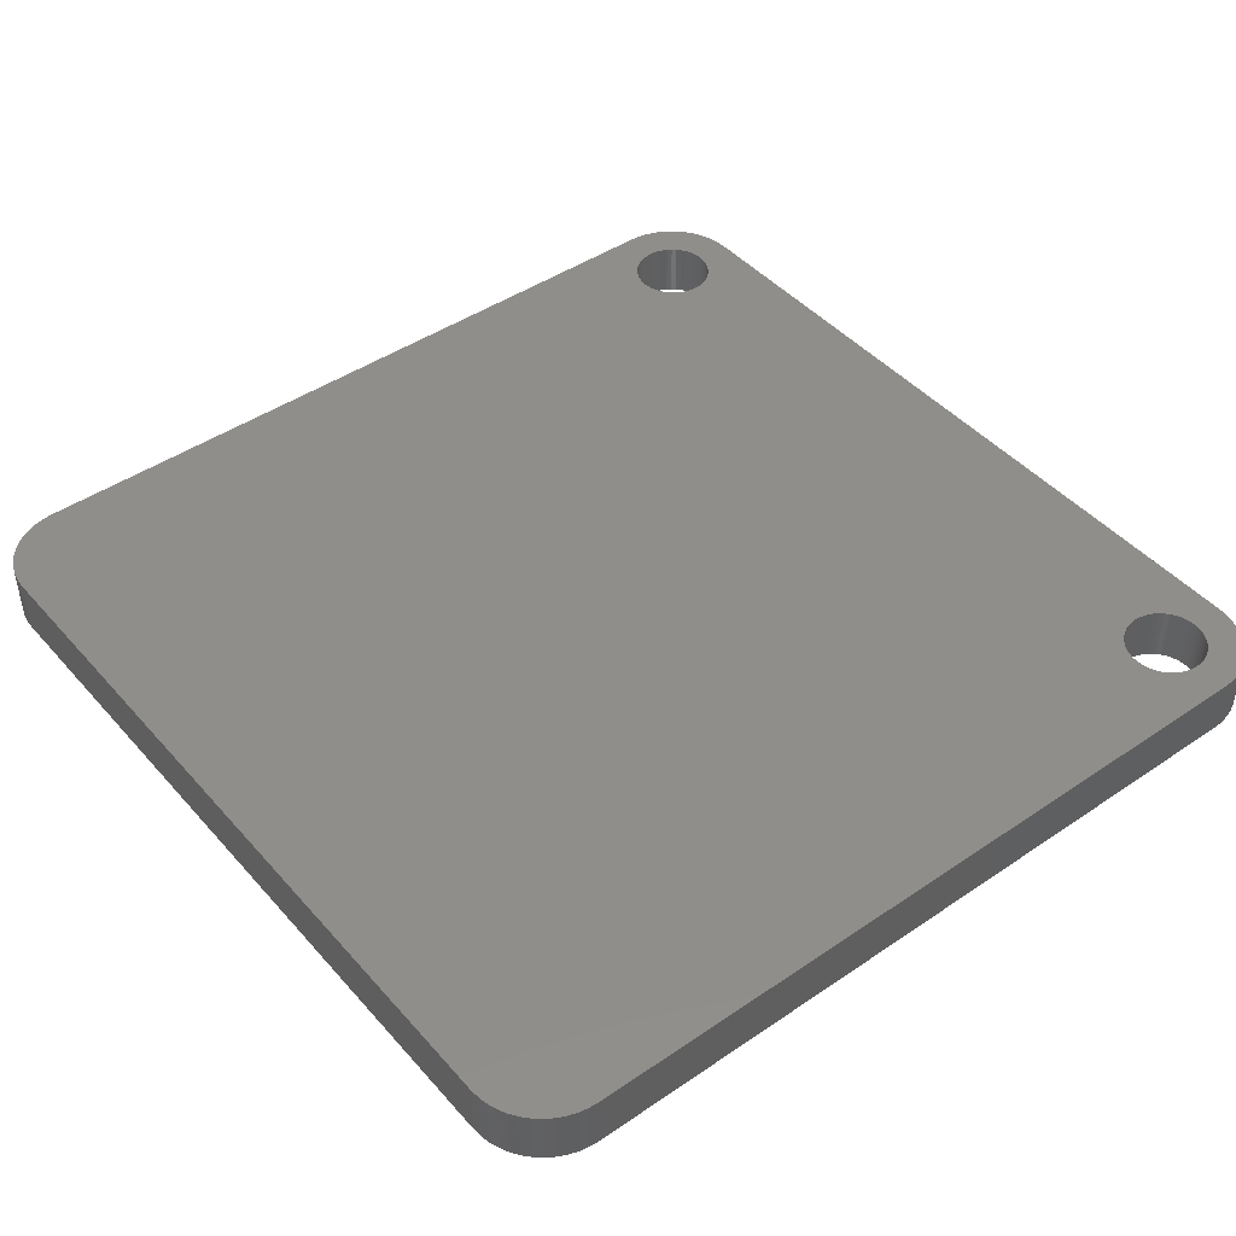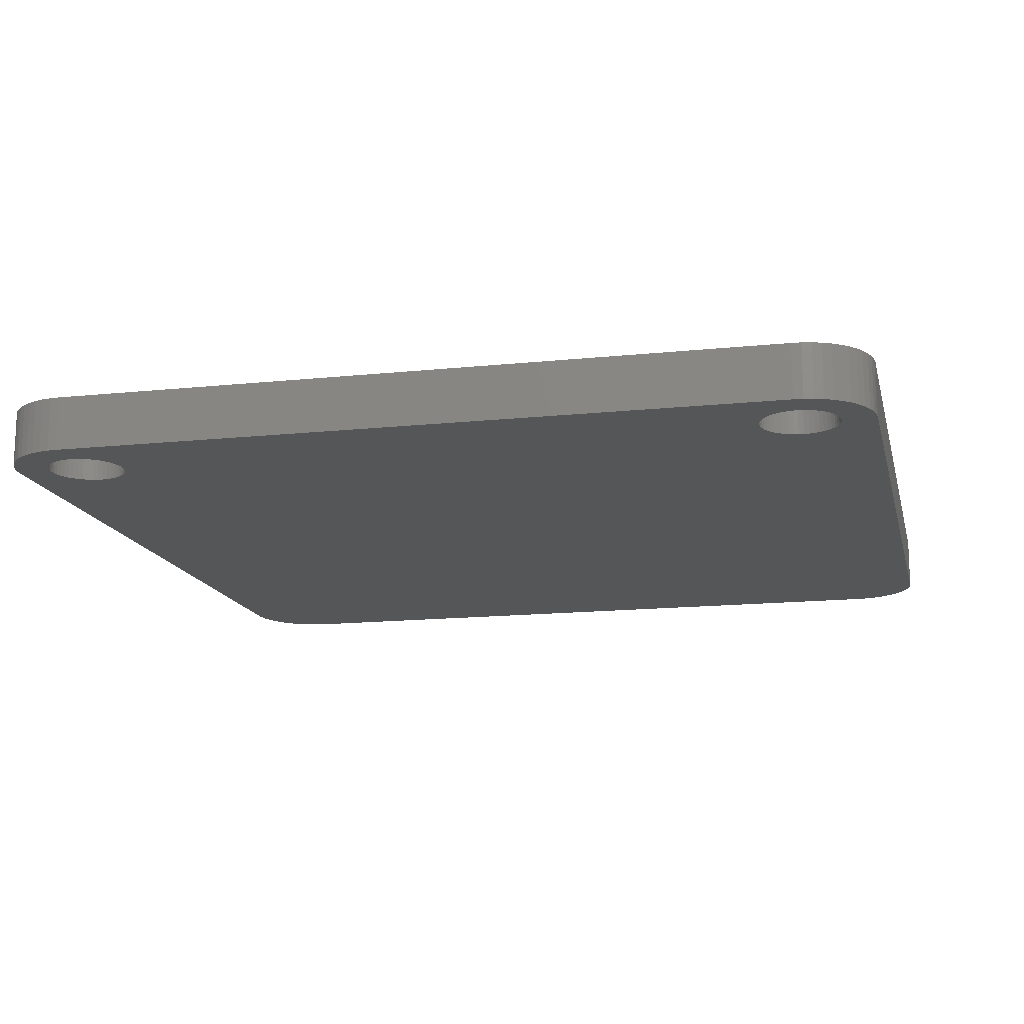
<metadata>
{"format":"stl","ext":"stl","renderer":"f3d","projection":"perspective","resolution":1024,"background":"white","views":[{"elev":44.9,"azim":-128.3,"up":"+Y"},{"elev":-14.8,"azim":12.9,"up":"+Y"}]}
</metadata>
<code>
# stl→obj: 389 verts, 766 faces
v -1.513 0 11.25
v -1.969 0 10.79
v -2.014 0 10.96
v -1.969 0 11.13
v -1.847 0 11.25
v -1.68 0 11.29
v -1.346 0 10.96
v -1.391 0 10.79
v -1.513 0 10.67
v -1.68 0 10.63
v -1.847 0 10.67
v -0.16 0 10.4
v -0.2 0 10.24
v -0.48 0 9.92
v -2.88 0 8.56
v -0.16 0 11.64
v -0.16 0 13.24
v -0.16 0 12.04
v -0.28 0 13.4
v -0.4 0 13.4
v -2.88 0 11.96
v -3.04 0 11.84
v -3.16 0 11.52
v -3.16 0 8.72
v -3.12 0 8.56
v -3 0 8.52
v -0.28 0 10.08
v -0.2 0 13.36
v -3.12 0 11.72
v 0 0 9.96
v 0.16 0 13.24
v -0.2 0 9.72
v 2.014 0 10.96
v 1.969 0 10.79
v 1.513 0 11.25
v 1.969 0 11.13
v 1.847 0 11.25
v 1.68 0 11.29
v 1.391 0 10.79
v 1.346 0 10.96
v 1.513 0 10.67
v 1.68 0 10.63
v 1.847 0 10.67
v 0.48 0 9.92
v 0.2 0 10.24
v 0.16 0 10.4
v 2.88 0 8.56
v 0.16 0 11.64
v 0.16 0 12.04
v 0.28 0 13.4
v 0.4 0 13.4
v 2.88 0 11.96
v 3.04 0 11.84
v 3.16 0 11.52
v 3.16 0 8.72
v 3.12 0 8.56
v 3 0 8.52
v 0.28 0 10.08
v 0.2 0 13.36
v 3.12 0 11.72
v 0.2 0 9.72
v 0 0 9.76
v 0 0 6.48
v -0.2 0 6.52
v -2.72 0 7.92
v -2.72 0 8.24
v -2.8 0 8
v -2.8 0 8.12
v 2.72 0 7.92
v 0.2 0 6.52
v 2.72 0 8.24
v 2.8 0 8
v 2.8 0 8.12
v -3.6 0 6.4
v -3.6 0 13.6
v 3.6 0 13.6
v 3.6 0 6.4
v 13.27 -1.8 12.17
v 13.28 0 12
v 13.28 -1.8 12
v 13.27 0 12.17
v 13.24 -1.8 12.33
v 13.24 0 12.33
v 13.18 -1.8 12.49
v 13.18 0 12.49
v 13.11 -1.8 12.64
v 13.11 0 12.64
v 13.02 -1.8 12.78
v 13.02 0 12.78
v 12.91 -1.8 12.91
v 12.91 0 12.91
v 12.78 -1.8 13.02
v 12.78 0 13.02
v 12.64 -1.8 13.11
v 12.64 0 13.11
v 12.49 -1.8 13.18
v 12.49 0 13.18
v 12.33 -1.8 13.24
v 12.33 0 13.24
v 12.17 -1.8 13.27
v 12.17 0 13.27
v 12 -1.8 13.28
v 12 0 13.28
v 11.83 -1.8 13.27
v 11.83 0 13.27
v 11.67 -1.8 13.24
v 11.67 0 13.24
v 11.51 -1.8 13.18
v 11.51 0 13.18
v 11.36 -1.8 13.11
v 11.36 0 13.11
v 11.22 -1.8 13.02
v 11.22 0 13.02
v 11.09 -1.8 12.91
v 11.09 0 12.91
v 10.98 -1.8 12.78
v 10.98 0 12.78
v 10.89 -1.8 12.64
v 10.89 0 12.64
v 10.82 -1.8 12.49
v 10.82 0 12.49
v 10.76 -1.8 12.33
v 10.76 0 12.33
v 10.73 -1.8 12.17
v 10.73 0 12.17
v 10.72 -1.8 12
v 10.72 0 12
v 10.73 -1.8 11.83
v 10.73 0 11.83
v 10.76 -1.8 11.67
v 10.76 0 11.67
v 10.82 -1.8 11.51
v 10.82 0 11.51
v 10.89 -1.8 11.36
v 10.89 0 11.36
v 10.98 -1.8 11.22
v 10.98 0 11.22
v 11.09 -1.8 11.09
v 11.09 0 11.09
v 11.22 -1.8 10.98
v 11.22 0 10.98
v 11.36 -1.8 10.89
v 11.36 0 10.89
v 11.51 -1.8 10.82
v 11.51 0 10.82
v 11.67 -1.8 10.76
v 11.67 0 10.76
v 11.83 -1.8 10.73
v 11.83 0 10.73
v 12 -1.8 10.72
v 12 0 10.72
v 12.17 -1.8 10.73
v 12.17 0 10.73
v 12.33 -1.8 10.76
v 12.33 0 10.76
v 12.49 -1.8 10.82
v 12.49 0 10.82
v 12.64 -1.8 10.89
v 12.64 0 10.89
v 12.78 -1.8 10.98
v 12.78 0 10.98
v 12.91 -1.8 11.09
v 12.91 0 11.09
v 13.02 -1.8 11.22
v 13.02 0 11.22
v 13.11 -1.8 11.36
v 13.11 0 11.36
v 13.18 -1.8 11.51
v 13.18 0 11.51
v 13.24 -1.8 11.67
v 13.24 0 11.67
v 13.27 -1.8 11.83
v 13.27 0 11.83
v 14.38 -1.8 12.31
v 14.4 -1.8 12
v 14.4 0 12
v 14.38 0 12.31
v 14.32 -1.8 12.62
v 14.32 0 12.62
v 14.22 -1.8 12.92
v 14.22 0 12.92
v 14.08 -1.8 13.2
v 14.08 0 13.2
v 13.9 -1.8 13.46
v 13.9 0 13.46
v 13.7 -1.8 13.7
v 13.7 0 13.7
v 13.46 -1.8 13.9
v 13.46 0 13.9
v 13.2 -1.8 14.08
v 13.2 0 14.08
v 12.92 -1.8 14.22
v 12.92 0 14.22
v 12.62 -1.8 14.32
v 12.62 0 14.32
v 12.31 -1.8 14.38
v 12.31 0 14.38
v 12 -1.8 14.4
v 12 0 14.4
v 13.28 -1.8 10.72
v 10.72 -1.8 10.72
v 10.72 -1.8 13.28
v 13.28 -1.8 13.28
v 13.28 0 10.72
v 10.72 0 10.72
v 10.72 0 13.28
v 13.28 0 13.28
v 14.38 -1.8 -12.31
v 14.4 0 -12
v 14.4 -1.8 -12
v 14.38 0 -12.31
v 14.32 -1.8 -12.62
v 14.32 0 -12.62
v 14.22 -1.8 -12.92
v 14.22 0 -12.92
v 14.08 -1.8 -13.2
v 14.08 0 -13.2
v 13.9 -1.8 -13.46
v 13.9 0 -13.46
v 13.7 -1.8 -13.7
v 13.7 0 -13.7
v 13.46 -1.8 -13.9
v 13.46 0 -13.9
v 13.2 -1.8 -14.08
v 13.2 0 -14.08
v 12.92 -1.8 -14.22
v 12.92 0 -14.22
v 12.62 -1.8 -14.32
v 12.62 0 -14.32
v 12.31 -1.8 -14.38
v 12.31 0 -14.38
v 12 -1.8 -14.4
v 12 0 -14.4
v -13.27 -1.8 12.17
v -13.28 -1.8 12
v -13.28 0 12
v -13.27 0 12.17
v -13.24 -1.8 12.33
v -13.24 0 12.33
v -13.18 -1.8 12.49
v -13.18 0 12.49
v -13.11 -1.8 12.64
v -13.11 0 12.64
v -13.02 -1.8 12.78
v -13.02 0 12.78
v -12.91 -1.8 12.91
v -12.91 0 12.91
v -12.78 -1.8 13.02
v -12.78 0 13.02
v -12.64 -1.8 13.11
v -12.64 0 13.11
v -12.49 -1.8 13.18
v -12.49 0 13.18
v -12.33 -1.8 13.24
v -12.33 0 13.24
v -12.17 -1.8 13.27
v -12.17 0 13.27
v -12 -1.8 13.28
v -12 0 13.28
v -11.83 -1.8 13.27
v -11.83 0 13.27
v -11.67 -1.8 13.24
v -11.67 0 13.24
v -11.51 -1.8 13.18
v -11.51 0 13.18
v -11.36 -1.8 13.11
v -11.36 0 13.11
v -11.22 -1.8 13.02
v -11.22 0 13.02
v -11.09 -1.8 12.91
v -11.09 0 12.91
v -10.98 -1.8 12.78
v -10.98 0 12.78
v -10.89 -1.8 12.64
v -10.89 0 12.64
v -10.82 -1.8 12.49
v -10.82 0 12.49
v -10.76 -1.8 12.33
v -10.76 0 12.33
v -10.73 -1.8 12.17
v -10.73 0 12.17
v -10.72 -1.8 12
v -10.72 0 12
v -10.73 -1.8 11.83
v -10.73 0 11.83
v -10.76 -1.8 11.67
v -10.76 0 11.67
v -10.82 -1.8 11.51
v -10.82 0 11.51
v -10.89 -1.8 11.36
v -10.89 0 11.36
v -10.98 -1.8 11.22
v -10.98 0 11.22
v -11.09 -1.8 11.09
v -11.09 0 11.09
v -11.22 -1.8 10.98
v -11.22 0 10.98
v -11.36 -1.8 10.89
v -11.36 0 10.89
v -11.51 -1.8 10.82
v -11.51 0 10.82
v -11.67 -1.8 10.76
v -11.67 0 10.76
v -11.83 -1.8 10.73
v -11.83 0 10.73
v -12 -1.8 10.72
v -12 0 10.72
v -12.17 -1.8 10.73
v -12.17 0 10.73
v -12.33 -1.8 10.76
v -12.33 0 10.76
v -12.49 -1.8 10.82
v -12.49 0 10.82
v -12.64 -1.8 10.89
v -12.64 0 10.89
v -12.78 -1.8 10.98
v -12.78 0 10.98
v -12.91 -1.8 11.09
v -12.91 0 11.09
v -13.02 -1.8 11.22
v -13.02 0 11.22
v -13.11 -1.8 11.36
v -13.11 0 11.36
v -13.18 -1.8 11.51
v -13.18 0 11.51
v -13.24 -1.8 11.67
v -13.24 0 11.67
v -13.27 -1.8 11.83
v -13.27 0 11.83
v -14.38 -1.8 12.31
v -14.4 0 12
v -14.4 -1.8 12
v -14.38 0 12.31
v -14.32 -1.8 12.62
v -14.32 0 12.62
v -14.22 -1.8 12.92
v -14.22 0 12.92
v -14.08 -1.8 13.2
v -14.08 0 13.2
v -13.9 -1.8 13.46
v -13.9 0 13.46
v -13.7 -1.8 13.7
v -13.7 0 13.7
v -13.46 -1.8 13.9
v -13.46 0 13.9
v -13.2 -1.8 14.08
v -13.2 0 14.08
v -12.92 -1.8 14.22
v -12.92 0 14.22
v -12.62 -1.8 14.32
v -12.62 0 14.32
v -12.31 -1.8 14.38
v -12.31 0 14.38
v -12 -1.8 14.4
v -12 0 14.4
v -13.28 -1.8 10.72
v -10.72 -1.8 10.72
v -10.72 -1.8 13.28
v -13.28 -1.8 13.28
v -13.28 0 10.72
v -10.72 0 10.72
v -10.72 0 13.28
v -13.28 0 13.28
v -14.38 -1.8 -12.31
v -14.4 -1.8 -12
v -14.4 0 -12
v -14.38 0 -12.31
v -14.32 -1.8 -12.62
v -14.32 0 -12.62
v -14.22 -1.8 -12.92
v -14.22 0 -12.92
v -14.08 -1.8 -13.2
v -14.08 0 -13.2
v -13.9 -1.8 -13.46
v -13.9 0 -13.46
v -13.7 -1.8 -13.7
v -13.7 0 -13.7
v -13.46 -1.8 -13.9
v -13.46 0 -13.9
v -13.2 -1.8 -14.08
v -13.2 0 -14.08
v -12.92 -1.8 -14.22
v -12.92 0 -14.22
v -12.62 -1.8 -14.32
v -12.62 0 -14.32
v -12.31 -1.8 -14.38
v -12.31 0 -14.38
v -12 -1.8 -14.4
v -12 0 -14.4
f 1 2 3
f 3 4 1
f 1 4 5
f 5 6 1
f 1 7 8
f 8 9 1
f 1 9 10
f 10 11 1
f 11 2 1
f 12 13 14
f 14 15 12
f 12 15 9
f 9 8 12
f 16 12 8
f 8 7 16
f 17 18 1
f 1 19 17
f 20 19 1
f 1 6 20
f 21 20 6
f 6 5 21
f 22 21 5
f 5 4 22
f 23 22 4
f 4 3 23
f 24 23 3
f 3 2 24
f 25 24 2
f 2 26 25
f 26 2 11
f 11 15 26
f 15 11 10
f 15 10 9
f 16 7 1
f 1 18 16
f 14 13 27
f 17 19 28
f 23 29 22
f 14 27 30
f 30 27 13
f 30 13 12
f 30 12 16
f 30 16 18
f 30 18 17
f 17 31 30
f 15 14 30
f 30 32 15
f 33 34 35
f 35 36 33
f 37 36 35
f 35 38 37
f 39 40 35
f 35 41 39
f 42 41 35
f 35 43 42
f 43 35 34
f 44 45 46
f 46 47 44
f 41 47 46
f 46 39 41
f 39 46 48
f 48 40 39
f 35 49 31
f 31 50 35
f 35 50 51
f 51 38 35
f 38 51 52
f 52 37 38
f 37 52 53
f 53 36 37
f 36 53 54
f 54 33 36
f 33 54 55
f 55 34 33
f 34 55 56
f 56 57 34
f 43 34 57
f 57 47 43
f 47 42 43
f 47 41 42
f 35 40 48
f 48 49 35
f 44 58 45
f 31 59 50
f 54 53 60
f 44 30 58
f 30 45 58
f 30 46 45
f 30 48 46
f 30 49 48
f 30 31 49
f 30 44 47
f 47 61 30
f 62 63 64
f 64 32 62
f 32 64 65
f 65 66 32
f 66 65 67
f 67 68 66
f 69 70 61
f 61 71 69
f 72 69 71
f 71 73 72
f 70 63 62
f 62 61 70
f 74 65 64
f 74 67 65
f 67 74 25
f 25 68 67
f 74 24 25
f 23 24 74
f 74 75 23
f 23 75 29
f 29 75 22
f 22 75 21
f 21 75 20
f 19 20 75
f 50 19 75
f 75 76 50
f 51 50 76
f 52 51 76
f 53 52 76
f 60 53 76
f 54 60 76
f 74 64 63
f 77 74 63
f 77 63 70
f 77 70 69
f 77 69 72
f 56 77 72
f 72 73 56
f 77 56 55
f 77 55 54
f 54 76 77
f 57 56 73
f 73 71 57
f 71 47 57
f 71 61 47
f 61 62 30
f 32 30 62
f 66 15 32
f 26 15 66
f 66 68 26
f 68 25 26
f 19 50 59
f 59 28 19
f 28 59 31
f 31 17 28
f 78 79 80
f 79 78 81
f 82 81 78
f 81 82 83
f 84 83 82
f 83 84 85
f 86 85 84
f 85 86 87
f 88 87 86
f 87 88 89
f 90 89 88
f 89 90 91
f 92 91 90
f 91 92 93
f 94 93 92
f 93 94 95
f 96 95 94
f 95 96 97
f 98 97 96
f 97 98 99
f 100 99 98
f 99 100 101
f 102 101 100
f 101 102 103
f 104 103 102
f 103 104 105
f 106 105 104
f 105 106 107
f 108 107 106
f 107 108 109
f 110 109 108
f 109 110 111
f 112 111 110
f 111 112 113
f 114 113 112
f 113 114 115
f 116 115 114
f 115 116 117
f 118 117 116
f 117 118 119
f 120 119 118
f 119 120 121
f 122 121 120
f 121 122 123
f 124 123 122
f 123 124 125
f 126 125 124
f 125 126 127
f 128 127 126
f 127 128 129
f 130 129 128
f 129 130 131
f 132 131 130
f 131 132 133
f 134 133 132
f 133 134 135
f 136 135 134
f 135 136 137
f 138 137 136
f 137 138 139
f 140 139 138
f 139 140 141
f 142 141 140
f 141 142 143
f 144 143 142
f 143 144 145
f 146 145 144
f 145 146 147
f 148 147 146
f 147 148 149
f 150 149 148
f 149 150 151
f 152 151 150
f 151 152 153
f 154 153 152
f 153 154 155
f 156 155 154
f 155 156 157
f 158 157 156
f 157 158 159
f 160 159 158
f 159 160 161
f 162 161 160
f 161 162 163
f 164 163 162
f 163 164 165
f 166 165 164
f 165 166 167
f 168 167 166
f 167 168 169
f 170 169 168
f 169 170 171
f 172 171 170
f 171 172 173
f 80 173 172
f 173 80 79
f 174 175 176
f 176 177 174
f 178 174 177
f 177 179 178
f 180 178 179
f 179 181 180
f 182 180 181
f 181 183 182
f 184 182 183
f 183 185 184
f 186 184 185
f 185 187 186
f 188 186 187
f 187 189 188
f 190 188 189
f 189 191 190
f 192 190 191
f 191 193 192
f 194 192 193
f 193 195 194
f 196 194 195
f 195 197 196
f 198 196 197
f 197 199 198
f 172 200 80
f 170 200 172
f 168 200 170
f 166 200 168
f 164 200 166
f 162 200 164
f 160 200 162
f 158 200 160
f 156 200 158
f 154 200 156
f 152 200 154
f 150 200 152
f 148 201 150
f 146 201 148
f 144 201 146
f 142 201 144
f 140 201 142
f 138 201 140
f 136 201 138
f 134 201 136
f 132 201 134
f 130 201 132
f 128 201 130
f 126 201 128
f 124 202 126
f 122 202 124
f 120 202 122
f 118 202 120
f 116 202 118
f 114 202 116
f 112 202 114
f 110 202 112
f 108 202 110
f 106 202 108
f 104 202 106
f 102 202 104
f 100 203 102
f 98 203 100
f 96 203 98
f 94 203 96
f 92 203 94
f 90 203 92
f 88 203 90
f 86 203 88
f 84 203 86
f 82 203 84
f 78 203 82
f 80 203 78
f 173 79 204
f 171 173 204
f 169 171 204
f 167 169 204
f 165 167 204
f 163 165 204
f 161 163 204
f 159 161 204
f 157 159 204
f 155 157 204
f 153 155 204
f 151 153 204
f 149 151 205
f 147 149 205
f 145 147 205
f 143 145 205
f 141 143 205
f 139 141 205
f 137 139 205
f 135 137 205
f 133 135 205
f 131 133 205
f 129 131 205
f 127 129 205
f 125 127 206
f 123 125 206
f 121 123 206
f 119 121 206
f 117 119 206
f 115 117 206
f 113 115 206
f 111 113 206
f 109 111 206
f 107 109 206
f 105 107 206
f 103 105 206
f 101 103 207
f 99 101 207
f 97 99 207
f 95 97 207
f 93 95 207
f 91 93 207
f 89 91 207
f 87 89 207
f 85 87 207
f 83 85 207
f 81 83 207
f 79 81 207
f 186 175 174
f 174 184 186
f 184 174 178
f 178 182 184
f 182 178 180
f 186 196 198
f 196 186 188
f 188 194 196
f 194 188 190
f 190 192 194
f 203 200 175
f 175 186 203
f 198 202 203
f 203 186 198
f 187 177 176
f 177 187 185
f 185 179 177
f 179 185 183
f 183 181 179
f 187 199 197
f 197 189 187
f 189 197 195
f 195 191 189
f 191 195 193
f 176 204 207
f 207 187 176
f 207 206 199
f 199 187 207
f 208 209 210
f 209 208 211
f 212 211 208
f 211 212 213
f 214 213 212
f 213 214 215
f 216 215 214
f 215 216 217
f 218 217 216
f 217 218 219
f 220 219 218
f 219 220 221
f 222 221 220
f 221 222 223
f 224 223 222
f 223 224 225
f 226 225 224
f 225 226 227
f 228 227 226
f 227 228 229
f 230 229 228
f 229 230 231
f 232 231 230
f 231 232 233
f 232 208 210
f 208 232 230
f 230 212 208
f 212 230 228
f 228 214 212
f 214 228 226
f 226 216 214
f 216 226 224
f 224 218 216
f 218 224 222
f 222 220 218
f 233 209 211
f 211 231 233
f 231 211 213
f 213 229 231
f 229 213 215
f 215 227 229
f 227 215 217
f 217 225 227
f 225 217 219
f 219 223 225
f 223 219 221
f 176 175 210
f 210 209 176
f 210 175 200
f 200 232 210
f 201 232 200
f 204 176 209
f 209 233 204
f 205 204 233
f 233 77 205
f 234 235 236
f 236 237 234
f 238 234 237
f 237 239 238
f 240 238 239
f 239 241 240
f 242 240 241
f 241 243 242
f 244 242 243
f 243 245 244
f 246 244 245
f 245 247 246
f 248 246 247
f 247 249 248
f 250 248 249
f 249 251 250
f 252 250 251
f 251 253 252
f 254 252 253
f 253 255 254
f 256 254 255
f 255 257 256
f 258 256 257
f 257 259 258
f 260 258 259
f 259 261 260
f 262 260 261
f 261 263 262
f 264 262 263
f 263 265 264
f 266 264 265
f 265 267 266
f 268 266 267
f 267 269 268
f 270 268 269
f 269 271 270
f 272 270 271
f 271 273 272
f 274 272 273
f 273 275 274
f 276 274 275
f 275 277 276
f 278 276 277
f 277 279 278
f 280 278 279
f 279 281 280
f 282 280 281
f 281 283 282
f 284 282 283
f 283 285 284
f 286 284 285
f 285 287 286
f 288 286 287
f 287 289 288
f 290 288 289
f 289 291 290
f 292 290 291
f 291 293 292
f 294 292 293
f 293 295 294
f 296 294 295
f 295 297 296
f 298 296 297
f 297 299 298
f 300 298 299
f 299 301 300
f 302 300 301
f 301 303 302
f 304 302 303
f 303 305 304
f 306 304 305
f 305 307 306
f 308 306 307
f 307 309 308
f 310 308 309
f 309 311 310
f 312 310 311
f 311 313 312
f 314 312 313
f 313 315 314
f 316 314 315
f 315 317 316
f 318 316 317
f 317 319 318
f 320 318 319
f 319 321 320
f 322 320 321
f 321 323 322
f 324 322 323
f 323 325 324
f 326 324 325
f 325 327 326
f 328 326 327
f 327 329 328
f 235 328 329
f 329 236 235
f 330 331 332
f 331 330 333
f 334 333 330
f 333 334 335
f 336 335 334
f 335 336 337
f 338 337 336
f 337 338 339
f 340 339 338
f 339 340 341
f 342 341 340
f 341 342 343
f 344 343 342
f 343 344 345
f 346 345 344
f 345 346 347
f 348 347 346
f 347 348 349
f 350 349 348
f 349 350 351
f 352 351 350
f 351 352 353
f 354 353 352
f 353 354 355
f 328 235 356
f 326 328 356
f 324 326 356
f 322 324 356
f 320 322 356
f 318 320 356
f 316 318 356
f 314 316 356
f 312 314 356
f 310 312 356
f 308 310 356
f 306 308 356
f 304 306 357
f 302 304 357
f 300 302 357
f 298 300 357
f 296 298 357
f 294 296 357
f 292 294 357
f 290 292 357
f 288 290 357
f 286 288 357
f 284 286 357
f 282 284 357
f 280 282 358
f 278 280 358
f 276 278 358
f 274 276 358
f 272 274 358
f 270 272 358
f 268 270 358
f 266 268 358
f 264 266 358
f 262 264 358
f 260 262 358
f 258 260 358
f 256 258 359
f 254 256 359
f 252 254 359
f 250 252 359
f 248 250 359
f 246 248 359
f 244 246 359
f 242 244 359
f 240 242 359
f 238 240 359
f 234 238 359
f 235 234 359
f 329 360 236
f 327 360 329
f 325 360 327
f 323 360 325
f 321 360 323
f 319 360 321
f 317 360 319
f 315 360 317
f 313 360 315
f 311 360 313
f 309 360 311
f 307 360 309
f 305 361 307
f 303 361 305
f 301 361 303
f 299 361 301
f 297 361 299
f 295 361 297
f 293 361 295
f 291 361 293
f 289 361 291
f 287 361 289
f 285 361 287
f 283 361 285
f 281 362 283
f 279 362 281
f 277 362 279
f 275 362 277
f 273 362 275
f 271 362 273
f 269 362 271
f 267 362 269
f 265 362 267
f 263 362 265
f 261 362 263
f 259 362 261
f 257 363 259
f 255 363 257
f 253 363 255
f 251 363 253
f 249 363 251
f 247 363 249
f 245 363 247
f 243 363 245
f 241 363 243
f 239 363 241
f 237 363 239
f 236 363 237
f 342 330 332
f 330 342 340
f 340 334 330
f 334 340 338
f 338 336 334
f 342 354 352
f 352 344 342
f 344 352 350
f 350 346 344
f 346 350 348
f 332 356 359
f 359 342 332
f 359 358 354
f 354 342 359
f 343 331 333
f 333 341 343
f 341 333 335
f 335 339 341
f 339 335 337
f 343 353 355
f 353 343 345
f 345 351 353
f 351 345 347
f 347 349 351
f 363 360 331
f 331 343 363
f 355 362 363
f 363 343 355
f 364 365 366
f 366 367 364
f 368 364 367
f 367 369 368
f 370 368 369
f 369 371 370
f 372 370 371
f 371 373 372
f 374 372 373
f 373 375 374
f 376 374 375
f 375 377 376
f 378 376 377
f 377 379 378
f 380 378 379
f 379 381 380
f 382 380 381
f 381 383 382
f 384 382 383
f 383 385 384
f 386 384 385
f 385 387 386
f 388 386 387
f 387 389 388
f 388 365 364
f 364 386 388
f 386 364 368
f 368 384 386
f 384 368 370
f 370 382 384
f 382 370 372
f 372 380 382
f 380 372 374
f 374 378 380
f 378 374 376
f 389 367 366
f 367 389 387
f 387 369 367
f 369 387 385
f 385 371 369
f 371 385 383
f 383 373 371
f 373 383 381
f 381 375 373
f 375 381 379
f 379 377 375
f 366 365 332
f 332 331 366
f 356 332 365
f 365 388 356
f 388 357 356
f 366 331 360
f 360 389 366
f 389 360 361
f 361 74 389
f 355 354 198
f 198 199 355
f 233 232 388
f 388 389 233
f 76 75 355
f 355 199 76
f 77 76 206
f 206 205 77
f 74 361 362
f 362 75 74
f 74 77 233
f 233 389 74
f 362 355 75
f 199 206 76
f 388 232 201
f 201 357 388
f 358 202 198
f 198 354 358
f 357 201 202
f 202 358 357

</code>
